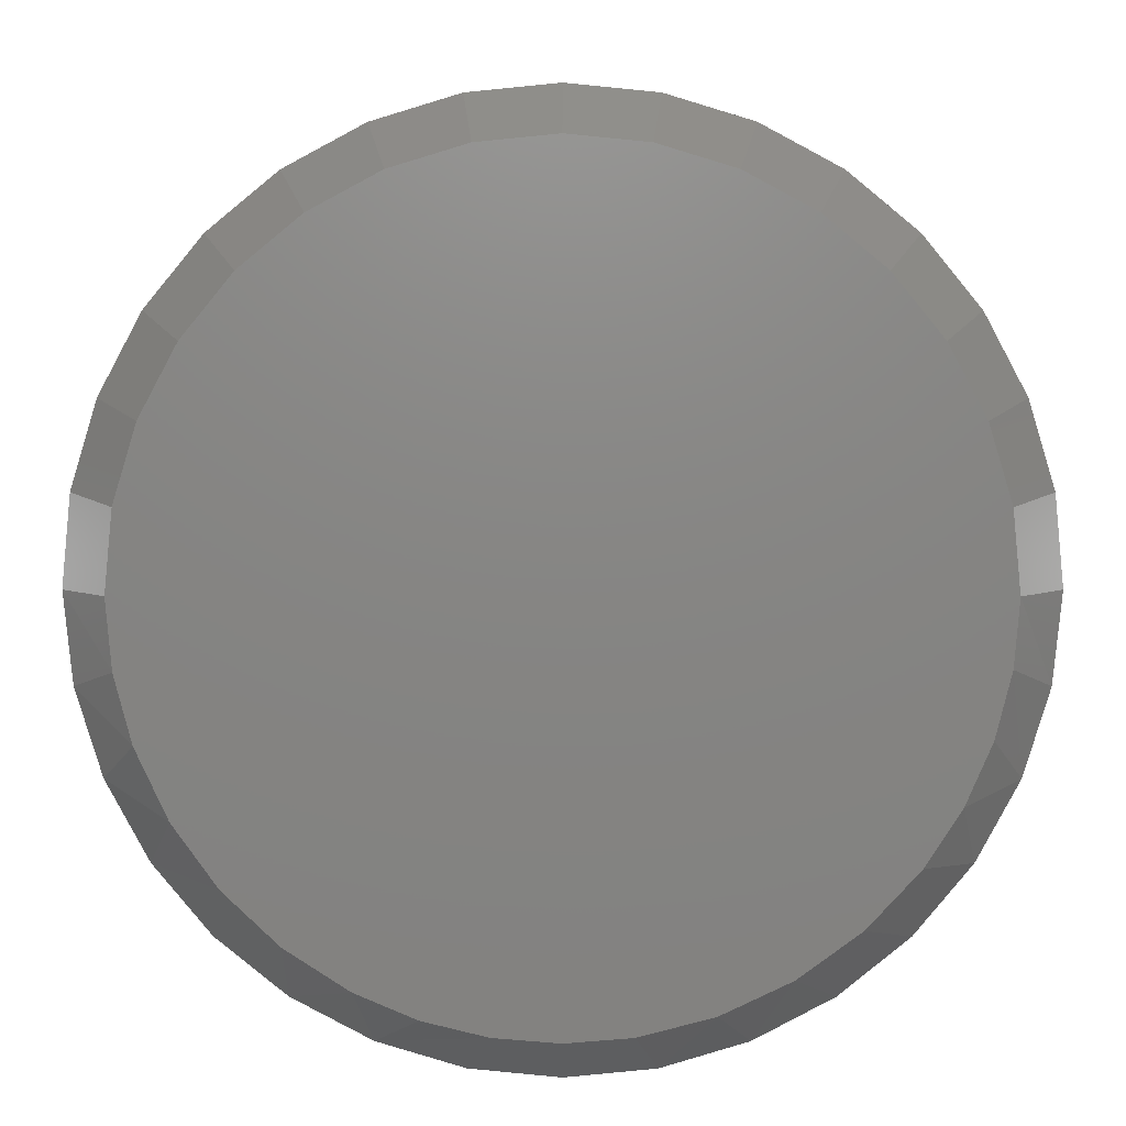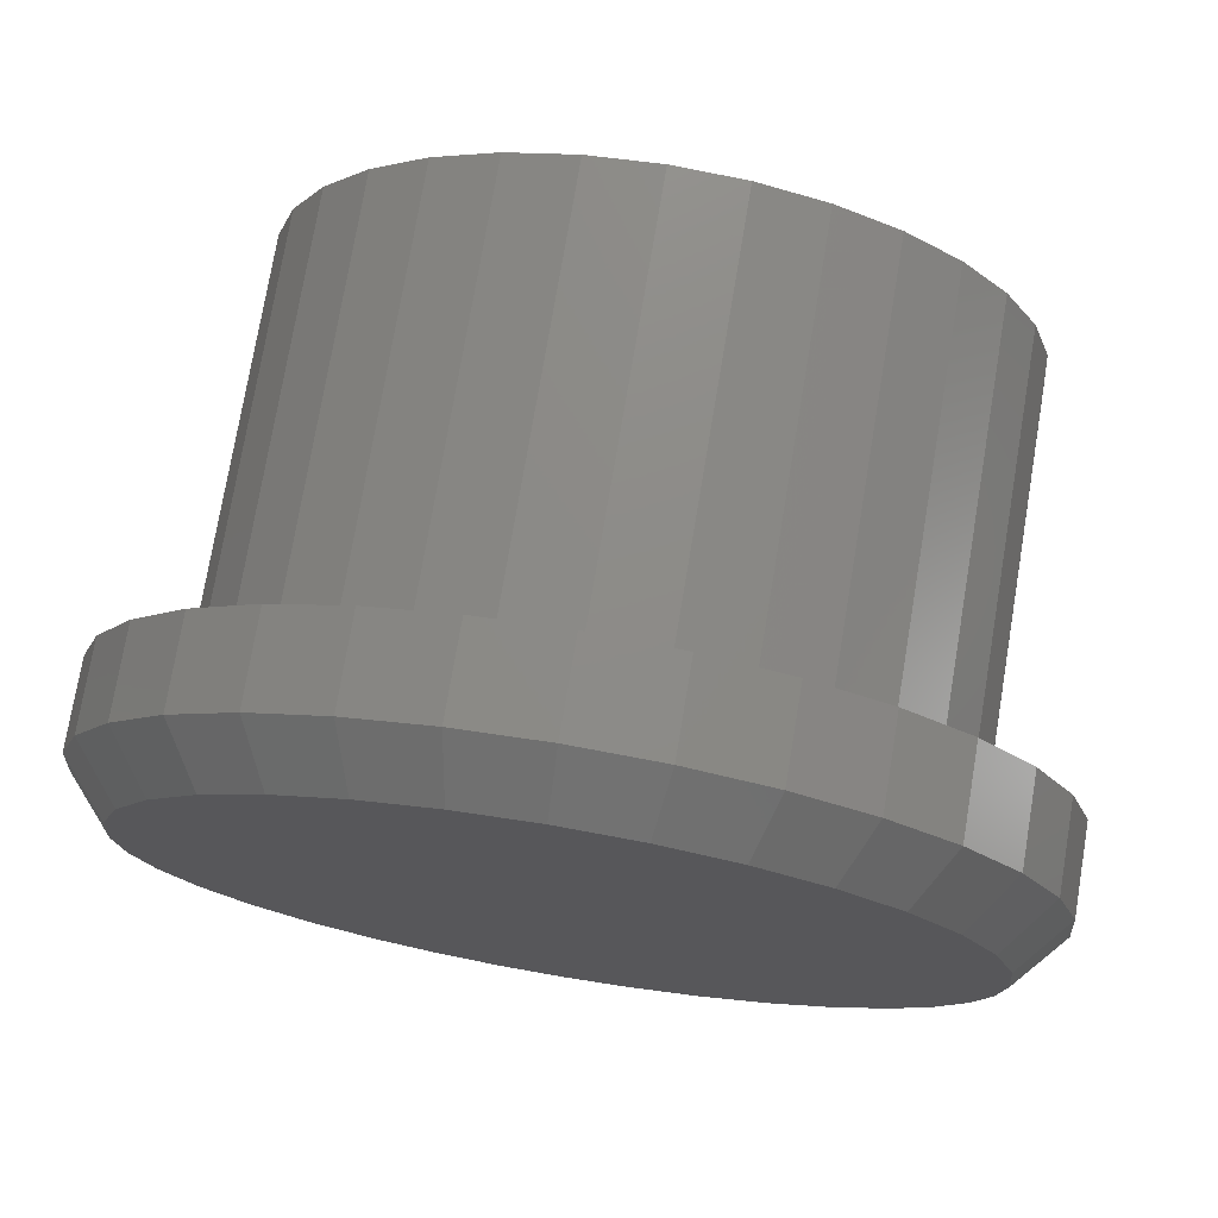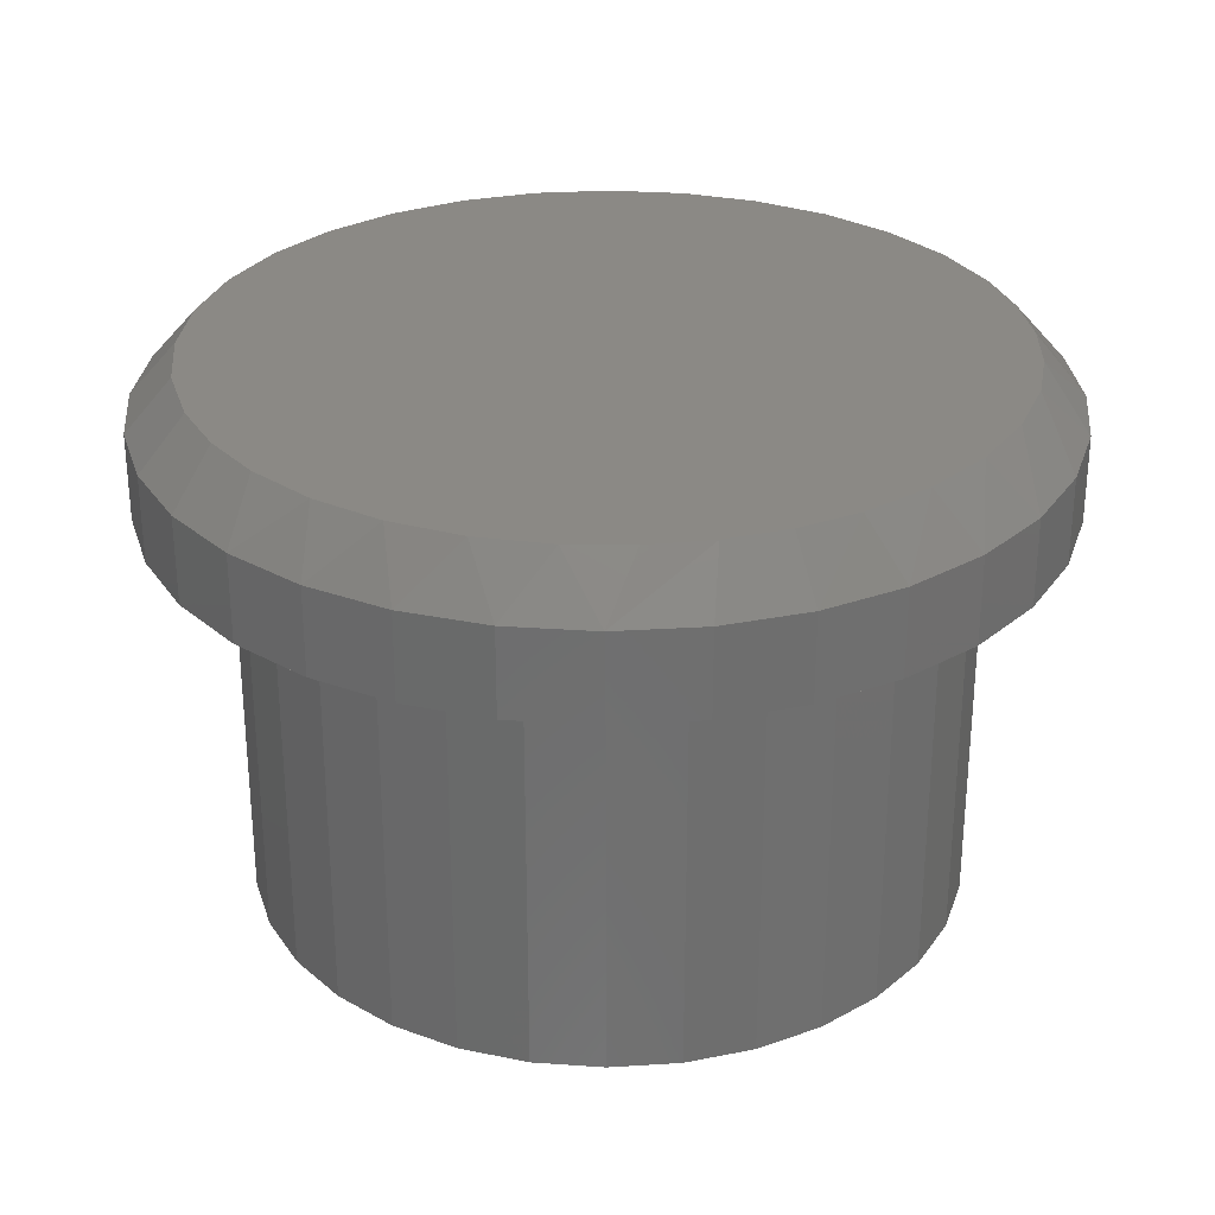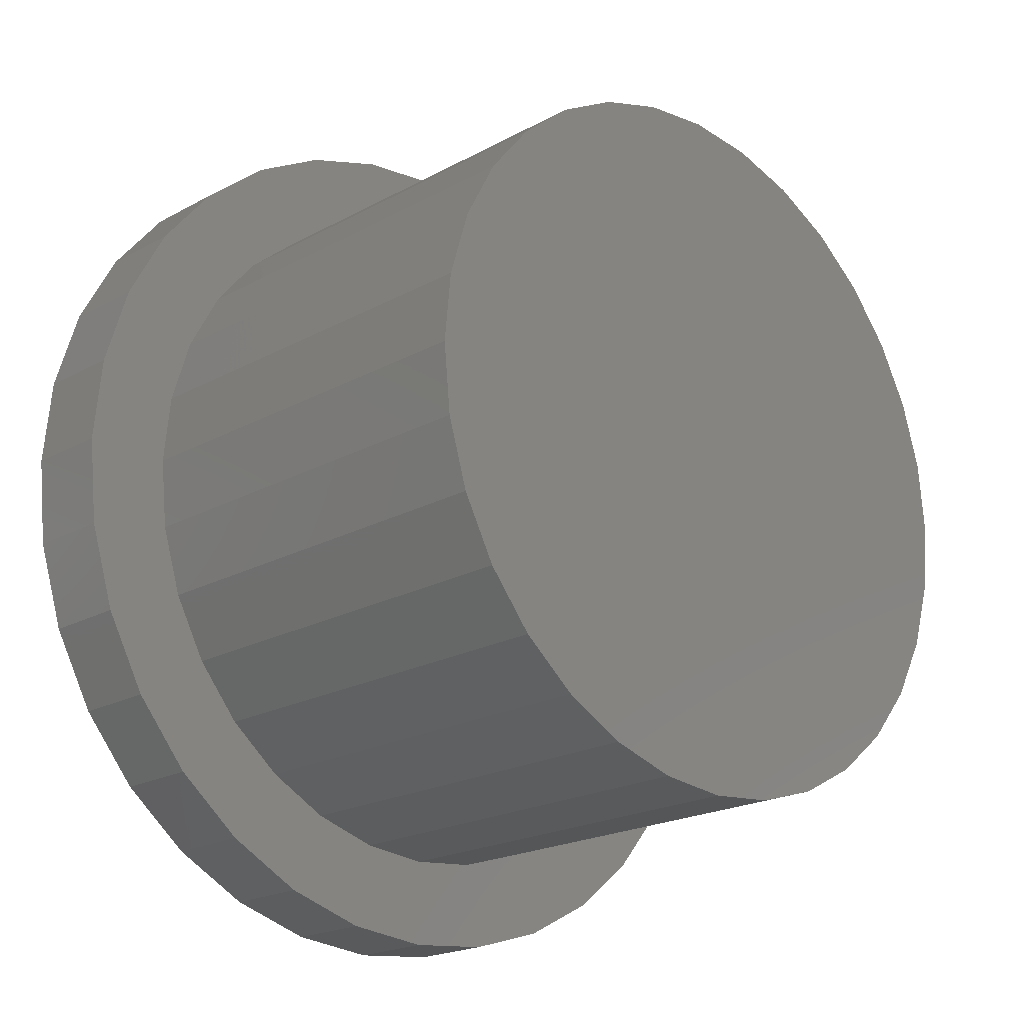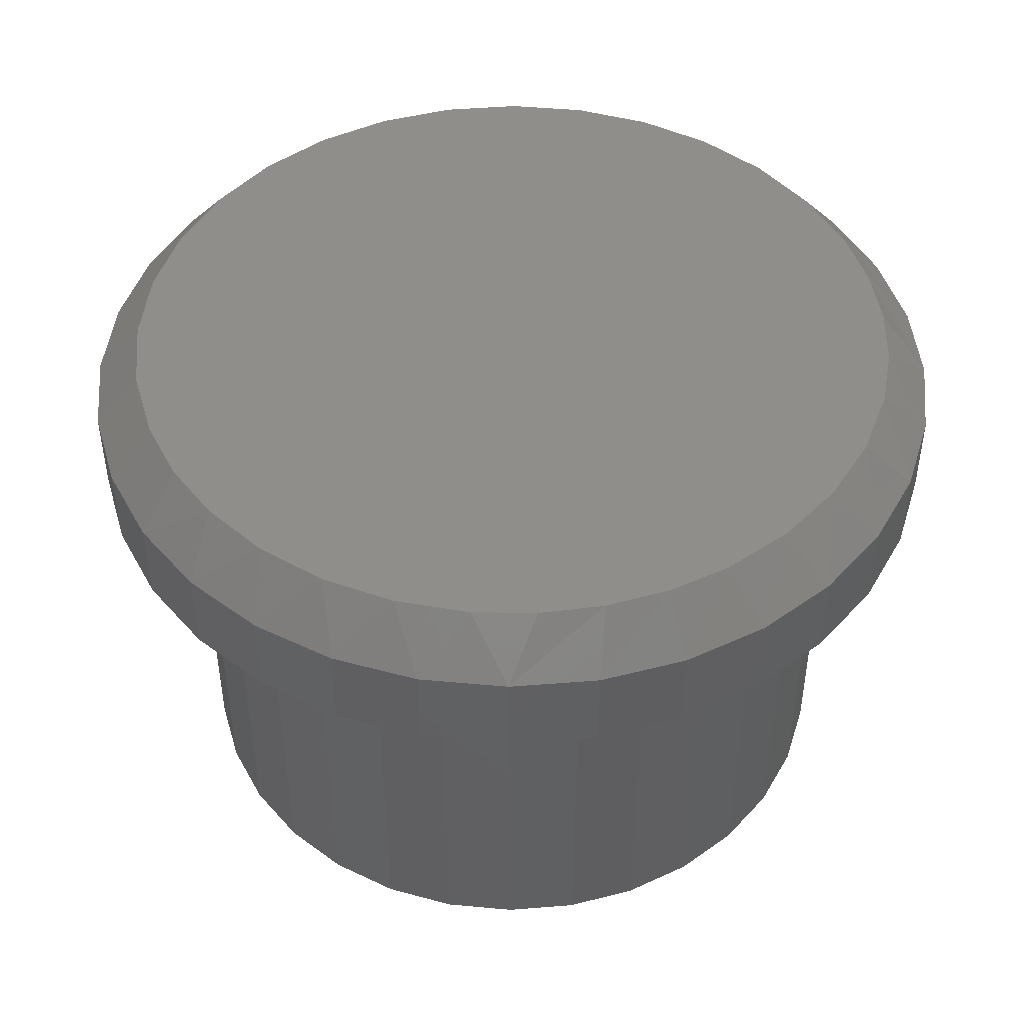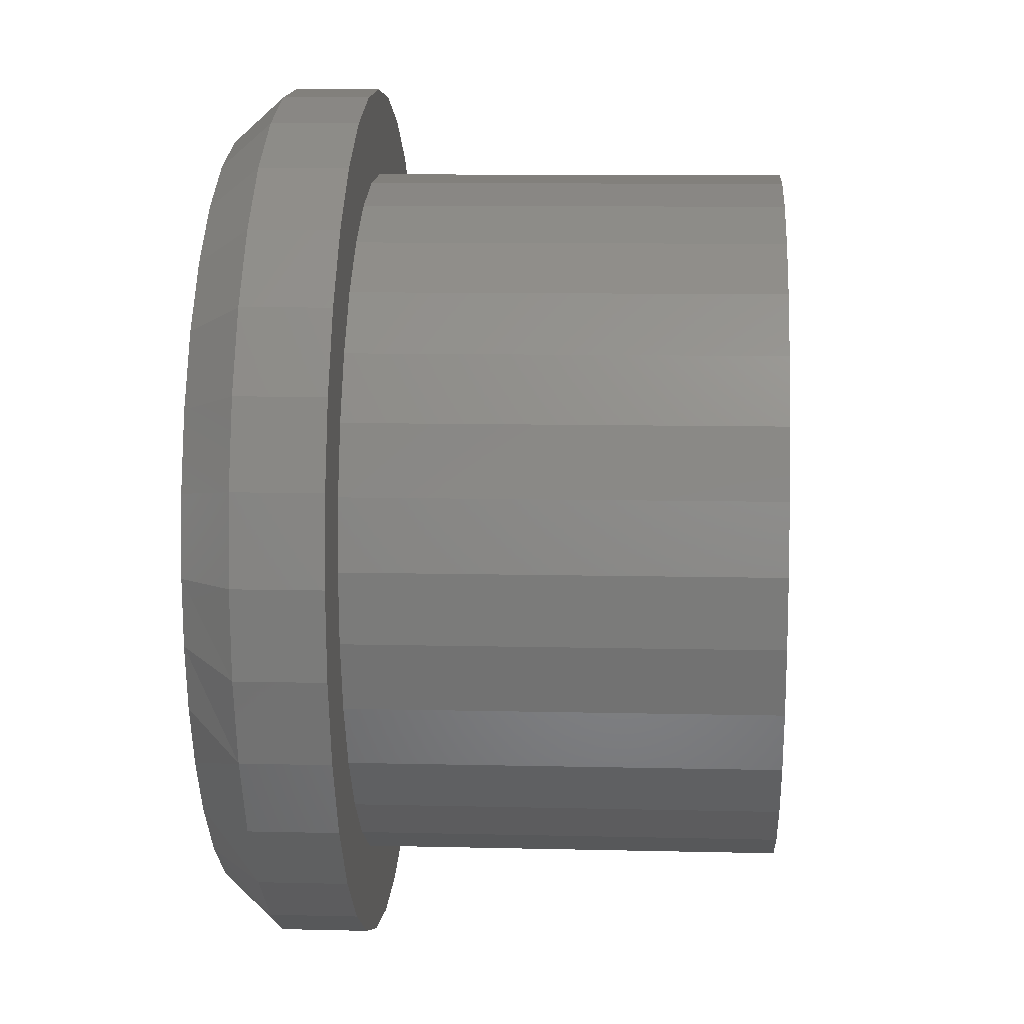
<metadata>
{"format":"stl","ext":"stl","renderer":"f3d","projection":"perspective","resolution":1024,"background":"white","views":[{"elev":6.0,"azim":-179.9,"up":"+Z"},{"elev":74.8,"azim":-170.5,"up":"+Z"},{"elev":29.1,"azim":157.8,"up":"+Y"},{"elev":-20.0,"azim":-44.5,"up":"+Z"},{"elev":46.3,"azim":157.9,"up":"+Y"},{"elev":9.3,"azim":-86.3,"up":"+Z"}]}
</metadata>
<code>
# stl→obj: 162 verts, 320 faces
v -0.3271 3.238e-17 -0.4989
v -0.2234 4.39e-17 -0.5543
v -0.1108 5.639e-17 -0.5885
v 0.3396 1.064e-16 0.4989
v 0.005016 6.648e-17 0.4816
v 0.09897 7.691e-17 0.4723
v 0.005016 6.648e-17 -0.4816
v 0.00625 6.939e-17 -0.6
v 0.1233 8.238e-17 -0.5885
v 0.2359 9.488e-17 -0.5543
v 0.3396 1.064e-16 -0.4989
v 0.09897 7.691e-17 -0.4723
v -0.08893 5.605e-17 -0.4723
v -0.1793 4.602e-17 -0.4449
v -0.418 2.229e-17 -0.4243
v 0.2359 9.488e-17 0.5543
v 0.1233 8.238e-17 0.5885
v -0.1108 5.639e-17 0.5885
v 0.00625 6.939e-17 0.6
v -0.2234 4.39e-17 0.5543
v -0.3271 3.238e-17 0.4989
v -0.08893 5.605e-17 0.4723
v -0.1793 4.602e-17 0.4449
v -0.418 2.229e-17 0.4243
v -0.2625 3.677e-17 0.4004
v -0.4926 1.4e-17 0.3333
v -0.3355 2.867e-17 0.3405
v -0.3954 2.202e-17 0.2676
v -0.5481 7.846e-18 0.2296
v -0.4399 1.708e-17 0.1843
v -0.5822 4.056e-18 0.1171
v -0.4673 1.404e-17 0.09395
v -0.4766 -2.673e-17 5.897e-17
v -0.5938 2.776e-18 7.348e-17
v -0.4673 1.404e-17 -0.09395
v -0.5822 4.056e-18 -0.1171
v -0.4399 1.708e-17 -0.1843
v -0.5481 7.846e-18 -0.2296
v -0.3954 2.202e-17 -0.2676
v -0.3355 2.867e-17 -0.3405
v -0.4926 1.4e-17 -0.3333
v -0.2625 3.677e-17 -0.4004
v 0.4305 1.165e-16 0.4243
v 0.1893 8.694e-17 0.4449
v 0.5051 1.248e-16 0.3333
v 0.2726 9.618e-17 0.4004
v 0.3455 1.043e-16 0.3405
v 0.5606 1.309e-16 0.2296
v 0.4054 1.109e-16 0.2676
v 0.5947 1.347e-16 0.1171
v 0.4499 1.159e-16 0.1843
v 0.4773 1.189e-16 0.09395
v 0.6062 1.36e-16 -7.348e-17
v 0.4866 2.673e-17 -5.898e-17
v 0.5947 1.347e-16 -0.1171
v 0.4773 1.189e-16 -0.09395
v 0.5606 1.309e-16 -0.2296
v 0.4499 1.159e-16 -0.1843
v 0.4054 1.109e-16 -0.2676
v 0.5051 1.248e-16 -0.3333
v 0.3455 1.043e-16 -0.3405
v 0.4305 1.165e-16 -0.4243
v 0.2726 9.618e-17 -0.4004
v 0.1893 8.694e-17 -0.4449
v 0.4866 -0.5625 -5.898e-17
v 0.4773 -0.5625 -0.09395
v 0.4499 -0.5625 -0.1843
v 0.4054 -0.5625 -0.2676
v 0.3455 -0.5625 -0.3405
v 0.2726 -0.5625 -0.4004
v 0.1893 -0.5625 -0.4449
v 0.09897 -0.5625 -0.4723
v 0.005016 -0.5625 -0.4816
v -0.08893 -0.5625 -0.4723
v -0.1793 -0.5625 -0.4449
v -0.2625 -0.5625 -0.4004
v -0.3355 -0.5625 -0.3405
v -0.3954 -0.5625 -0.2676
v -0.4399 -0.5625 -0.1843
v -0.4673 -0.5625 -0.09395
v -0.4766 -0.5625 5.897e-17
v -0.4673 -0.5625 0.09395
v -0.4399 -0.5625 0.1843
v -0.3954 -0.5625 0.2676
v -0.3355 -0.5625 0.3405
v -0.2625 -0.5625 0.4004
v -0.1793 -0.5625 0.4449
v -0.08893 -0.5625 0.4723
v 0.005016 -0.5625 0.4816
v 0.09897 -0.5625 0.4723
v 0.1893 -0.5625 0.4449
v 0.2726 -0.5625 0.4004
v 0.3455 -0.5625 0.3405
v 0.4054 -0.5625 0.2676
v 0.4499 -0.5625 0.1843
v 0.4773 -0.5625 0.09395
v 0.00625 0.1875 0.5375
v 0.1111 0.1875 0.5272
v -0.09861 0.1875 0.5272
v 0.006188 0.1875 -0.5375
v -0.08036 0.1875 -0.5305
v 0.09274 0.1875 -0.5305
v -0.1789 0.1875 -0.5046
v 0.177 0.1875 -0.5096
v -0.2707 0.1875 -0.4606
v 0.2569 0.1875 -0.4755
v -0.3526 0.1875 -0.4001
v 0.3409 0.1875 -0.4206
v -0.4217 0.1875 -0.3253
v 0.4132 0.1875 -0.3512
v -0.4686 0.1875 -0.2518
v 0.4713 0.1875 -0.2694
v -0.5031 0.1875 -0.1716
v 0.5133 0.1875 -0.1783
v -0.5242 0.1875 -0.08695
v 0.5361 0.1875 -0.09046
v -0.5312 0.1875 1.536e-07
v 0.5437 0.1875 -1.529e-16
v -0.5209 0.1875 0.1049
v 0.5334 0.1875 0.1049
v -0.4903 0.1875 0.2057
v 0.5028 0.1875 0.2057
v -0.4407 0.1875 0.2986
v 0.4532 0.1875 0.2986
v -0.3738 0.1875 0.3801
v 0.3863 0.1875 0.3801
v -0.2924 0.1875 0.4469
v 0.3049 0.1875 0.4469
v -0.1994 0.1875 0.4966
v 0.2119 0.1875 0.4966
v 0.6062 0.1172 -2.204e-16
v 0.5947 0.1172 -0.1171
v 0.5606 0.1172 -0.2296
v 0.5051 0.1172 -0.3333
v 0.4305 0.1172 -0.4243
v 0.3396 0.1172 -0.4989
v 0.2359 0.1172 -0.5543
v 0.1233 0.1172 -0.5885
v 0.00625 0.1172 -0.6
v -0.1108 0.1172 -0.5885
v -0.2234 0.1172 -0.5543
v -0.3271 0.1172 -0.4989
v -0.418 0.1172 -0.4243
v -0.4926 0.1172 -0.3333
v -0.5481 0.1172 -0.2296
v -0.5822 0.1172 -0.1171
v -0.5938 0.1172 7.348e-17
v -0.5822 0.1172 0.1171
v -0.5481 0.1172 0.2296
v -0.4926 0.1172 0.3333
v -0.418 0.1172 0.4243
v -0.3271 0.1172 0.4989
v -0.2234 0.1172 0.5543
v -0.1108 0.1172 0.5885
v 0.00625 0.1172 0.6
v 0.1233 0.1172 0.5885
v 0.2359 0.1172 0.5543
v 0.3396 0.1172 0.4989
v 0.4305 0.1172 0.4243
v 0.5051 0.1172 0.3333
v 0.5606 0.1172 0.2296
v 0.5947 0.1172 0.1171
f 1 2 3
f 4 5 6
f 7 1 3
f 7 3 8
f 7 8 9
f 7 9 10
f 7 10 11
f 7 11 12
f 1 7 13
f 1 13 14
f 1 14 15
f 4 16 5
f 5 16 17
f 5 17 18
f 18 17 19
f 18 20 5
f 5 20 21
f 5 21 22
f 22 21 23
f 23 21 24
f 23 24 25
f 25 24 26
f 25 26 27
f 27 26 28
f 28 26 29
f 28 29 30
f 30 29 31
f 30 31 32
f 32 31 33
f 33 31 34
f 33 34 35
f 35 34 36
f 35 36 37
f 37 36 38
f 37 38 39
f 39 38 40
f 40 38 41
f 40 41 42
f 42 41 15
f 42 15 14
f 4 6 43
f 43 6 44
f 43 44 45
f 45 44 46
f 45 46 47
f 45 47 48
f 48 47 49
f 48 49 50
f 50 49 51
f 50 51 52
f 50 52 53
f 53 52 54
f 53 54 55
f 55 54 56
f 55 56 57
f 57 56 58
f 57 58 59
f 57 59 60
f 60 59 61
f 60 61 62
f 62 61 63
f 62 63 64
f 64 12 62
f 62 12 11
f 54 65 56
f 56 65 66
f 56 66 58
f 58 66 67
f 58 67 59
f 59 67 68
f 59 68 61
f 61 68 69
f 61 69 63
f 63 69 70
f 63 70 64
f 64 70 71
f 64 71 12
f 12 71 72
f 12 72 7
f 7 72 73
f 7 73 13
f 13 73 74
f 13 74 14
f 14 74 75
f 14 75 42
f 42 75 76
f 42 76 40
f 40 76 77
f 40 77 39
f 39 77 78
f 39 78 37
f 37 78 79
f 37 79 35
f 35 79 80
f 35 80 33
f 33 80 81
f 33 81 32
f 32 81 82
f 32 82 30
f 30 82 83
f 30 83 28
f 28 83 84
f 28 84 27
f 27 84 85
f 27 85 25
f 25 85 86
f 25 86 23
f 23 86 87
f 23 87 22
f 22 87 88
f 22 88 5
f 5 88 89
f 5 89 6
f 6 89 90
f 6 90 44
f 44 90 91
f 44 91 46
f 46 91 92
f 46 92 47
f 47 92 93
f 47 93 49
f 49 93 94
f 49 94 51
f 51 94 95
f 51 95 52
f 52 95 96
f 52 96 54
f 54 96 65
f 88 90 89
f 90 88 91
f 91 88 87
f 91 87 92
f 92 87 86
f 92 86 93
f 93 86 85
f 93 85 94
f 94 85 84
f 94 84 95
f 95 84 83
f 95 83 96
f 96 83 82
f 96 82 65
f 65 82 81
f 65 81 66
f 66 81 80
f 66 80 67
f 67 80 79
f 67 79 68
f 68 79 78
f 68 78 69
f 69 78 77
f 69 77 70
f 70 77 76
f 70 76 71
f 71 76 75
f 71 75 72
f 72 75 74
f 72 74 73
f 97 98 99
f 100 101 102
f 102 101 103
f 102 103 104
f 104 103 105
f 104 105 106
f 106 105 107
f 106 107 108
f 108 107 109
f 108 109 110
f 110 109 111
f 110 111 112
f 112 111 113
f 112 113 114
f 114 113 115
f 114 115 116
f 116 115 117
f 116 117 118
f 118 117 119
f 118 119 120
f 120 119 121
f 120 121 122
f 122 121 123
f 122 123 124
f 124 123 125
f 124 125 126
f 126 125 127
f 126 127 128
f 128 127 129
f 128 129 130
f 130 129 99
f 130 99 98
f 131 53 132
f 132 53 55
f 132 55 133
f 133 55 57
f 133 57 134
f 134 57 60
f 134 60 135
f 135 60 62
f 135 62 136
f 136 62 11
f 136 11 137
f 137 11 10
f 137 10 138
f 138 10 9
f 138 9 139
f 139 9 8
f 139 8 140
f 140 8 3
f 140 3 141
f 141 3 2
f 141 2 142
f 142 2 1
f 142 1 143
f 143 1 15
f 143 15 144
f 144 15 41
f 144 41 145
f 145 41 38
f 145 38 146
f 146 38 36
f 146 36 147
f 147 36 34
f 147 34 148
f 148 34 31
f 148 31 149
f 149 31 29
f 149 29 150
f 150 29 26
f 150 26 151
f 151 26 24
f 151 24 152
f 152 24 21
f 152 21 153
f 153 21 20
f 153 20 154
f 154 20 18
f 154 18 155
f 155 18 19
f 155 19 156
f 156 19 17
f 156 17 157
f 157 17 16
f 157 16 158
f 158 16 4
f 158 4 159
f 159 4 43
f 159 43 160
f 160 43 45
f 160 45 161
f 161 45 48
f 161 48 162
f 162 48 50
f 162 50 131
f 131 50 53
f 144 145 111
f 108 135 136
f 108 136 106
f 136 137 106
f 147 117 146
f 146 117 115
f 146 115 145
f 145 115 113
f 145 113 111
f 118 131 116
f 116 131 132
f 116 132 114
f 114 132 133
f 114 133 112
f 112 133 134
f 112 134 110
f 110 134 135
f 110 135 108
f 102 138 100
f 100 138 139
f 100 139 101
f 101 139 140
f 101 140 103
f 103 140 141
f 103 141 105
f 105 141 142
f 105 142 107
f 107 142 143
f 107 143 109
f 109 143 144
f 109 144 111
f 138 102 137
f 137 102 104
f 137 104 106
f 155 98 97
f 97 154 155
f 128 158 126
f 126 158 159
f 126 159 124
f 124 159 160
f 124 160 122
f 122 160 161
f 122 161 120
f 120 161 162
f 120 162 118
f 118 162 131
f 152 127 151
f 151 127 125
f 151 125 150
f 150 125 123
f 150 123 149
f 149 123 121
f 149 121 148
f 148 121 119
f 148 119 147
f 147 119 117
f 158 128 157
f 157 128 130
f 157 130 156
f 156 130 98
f 156 98 155
f 127 152 129
f 129 152 153
f 129 153 99
f 99 153 154
f 99 154 97

</code>
